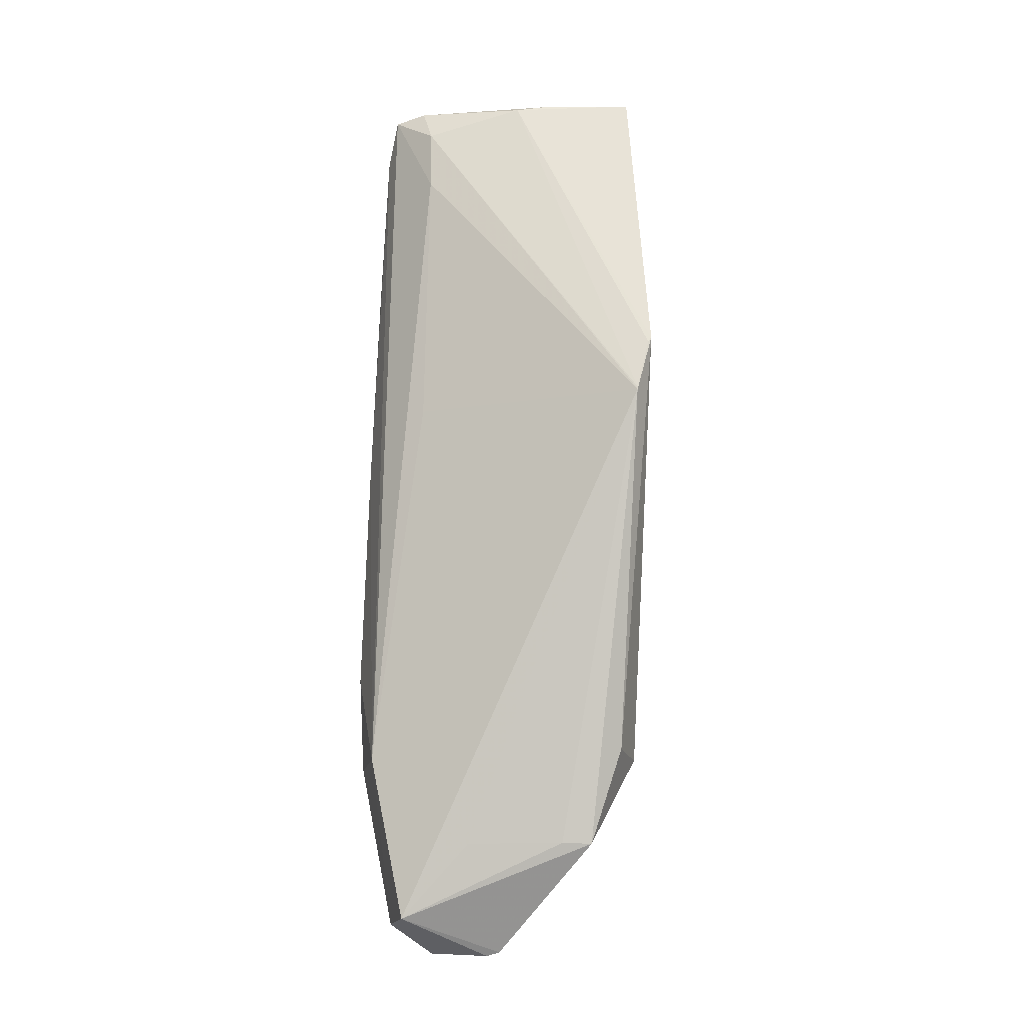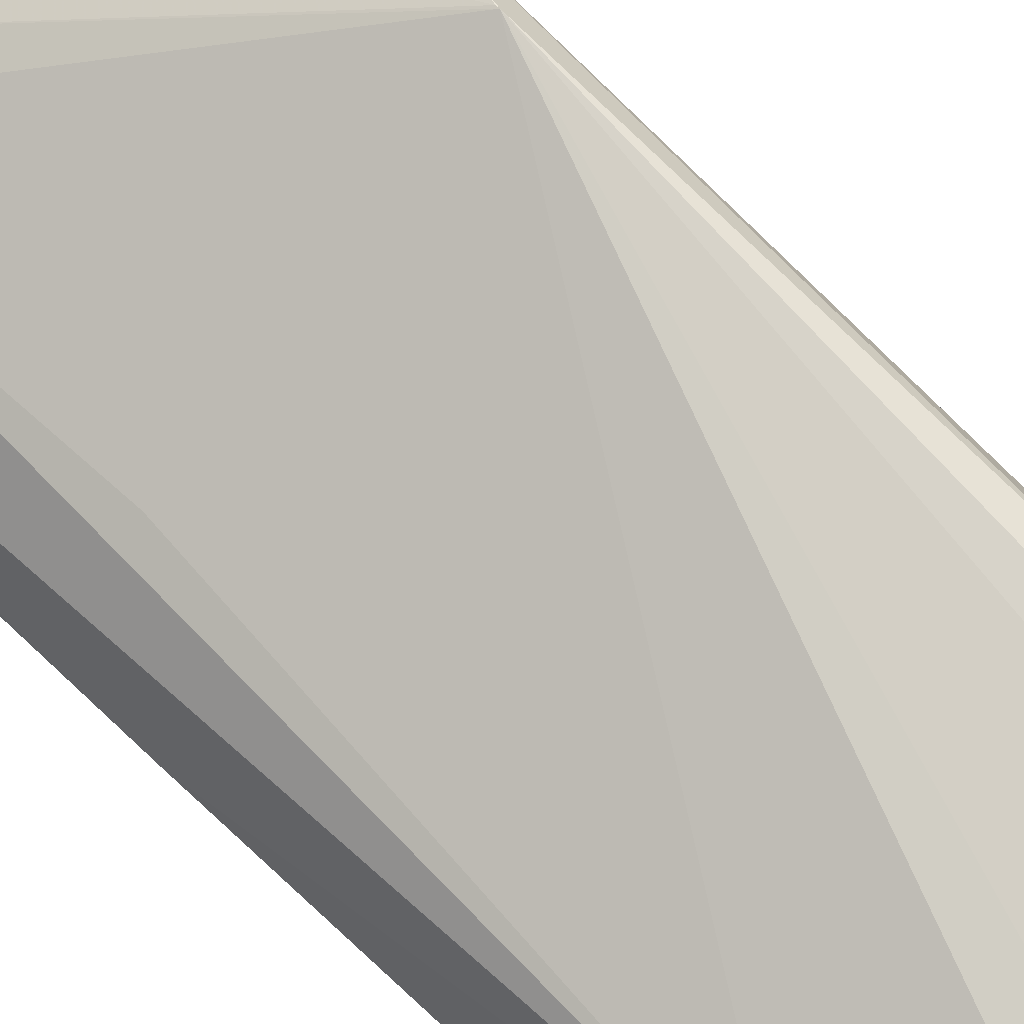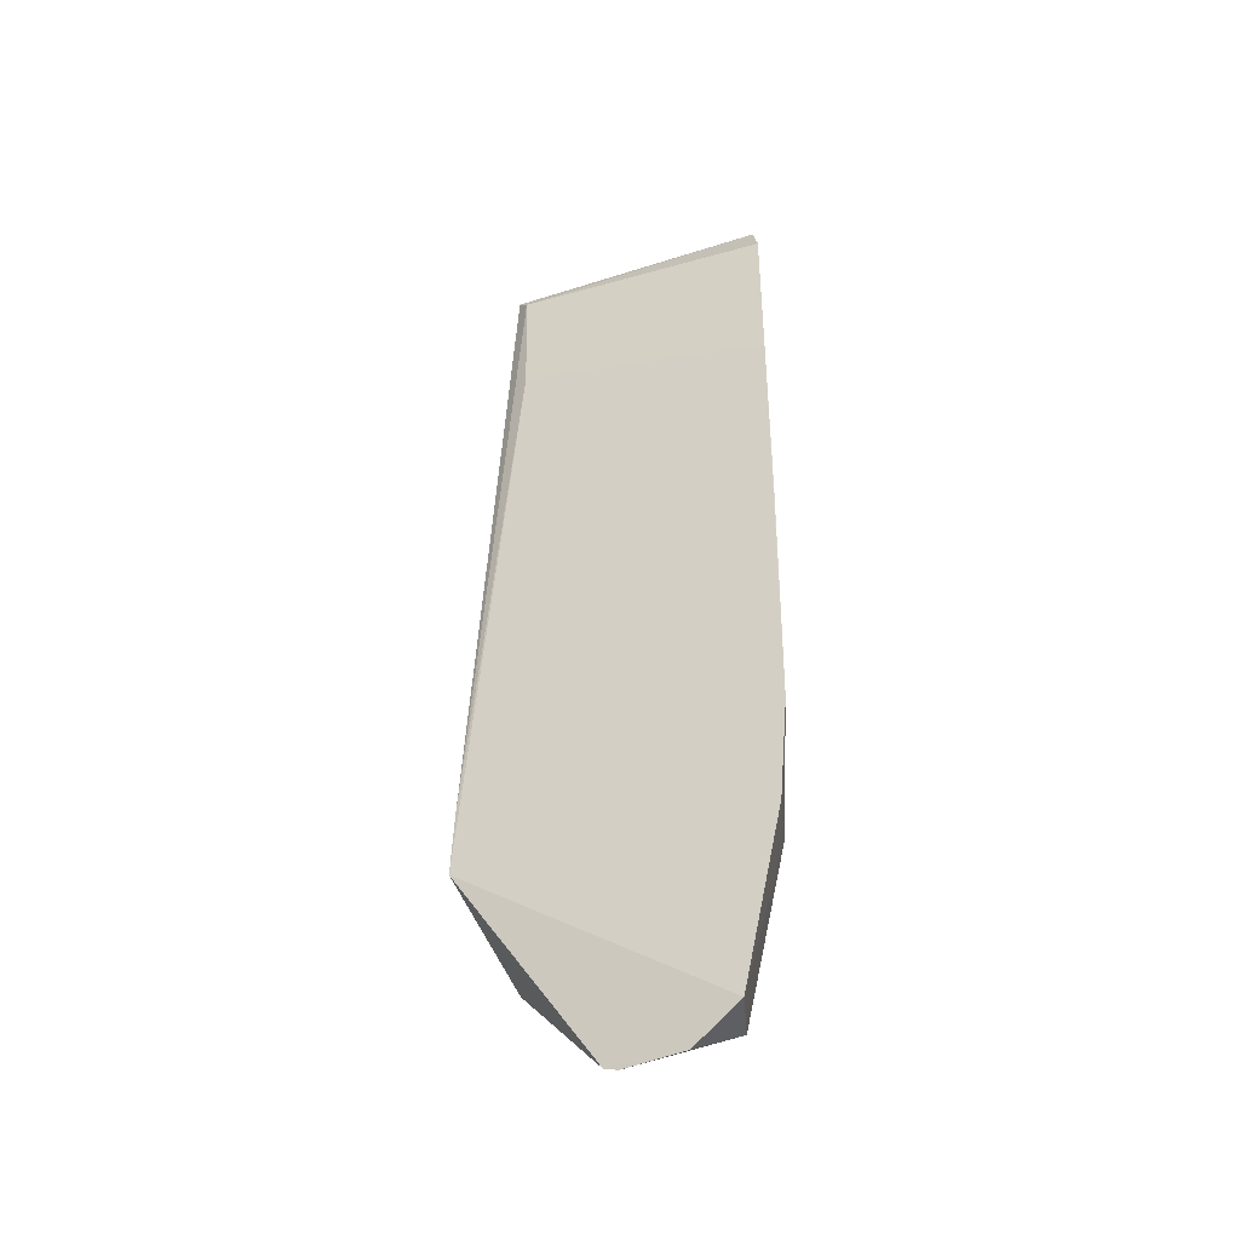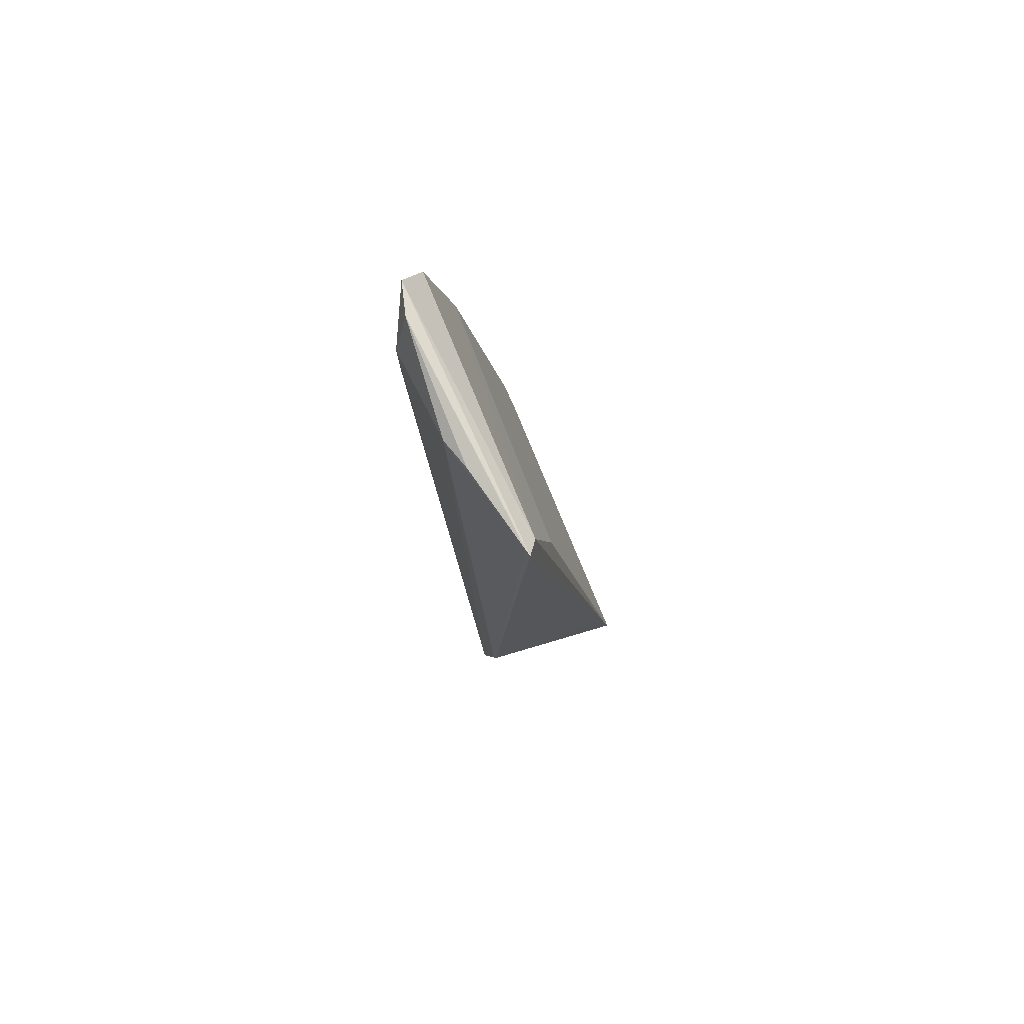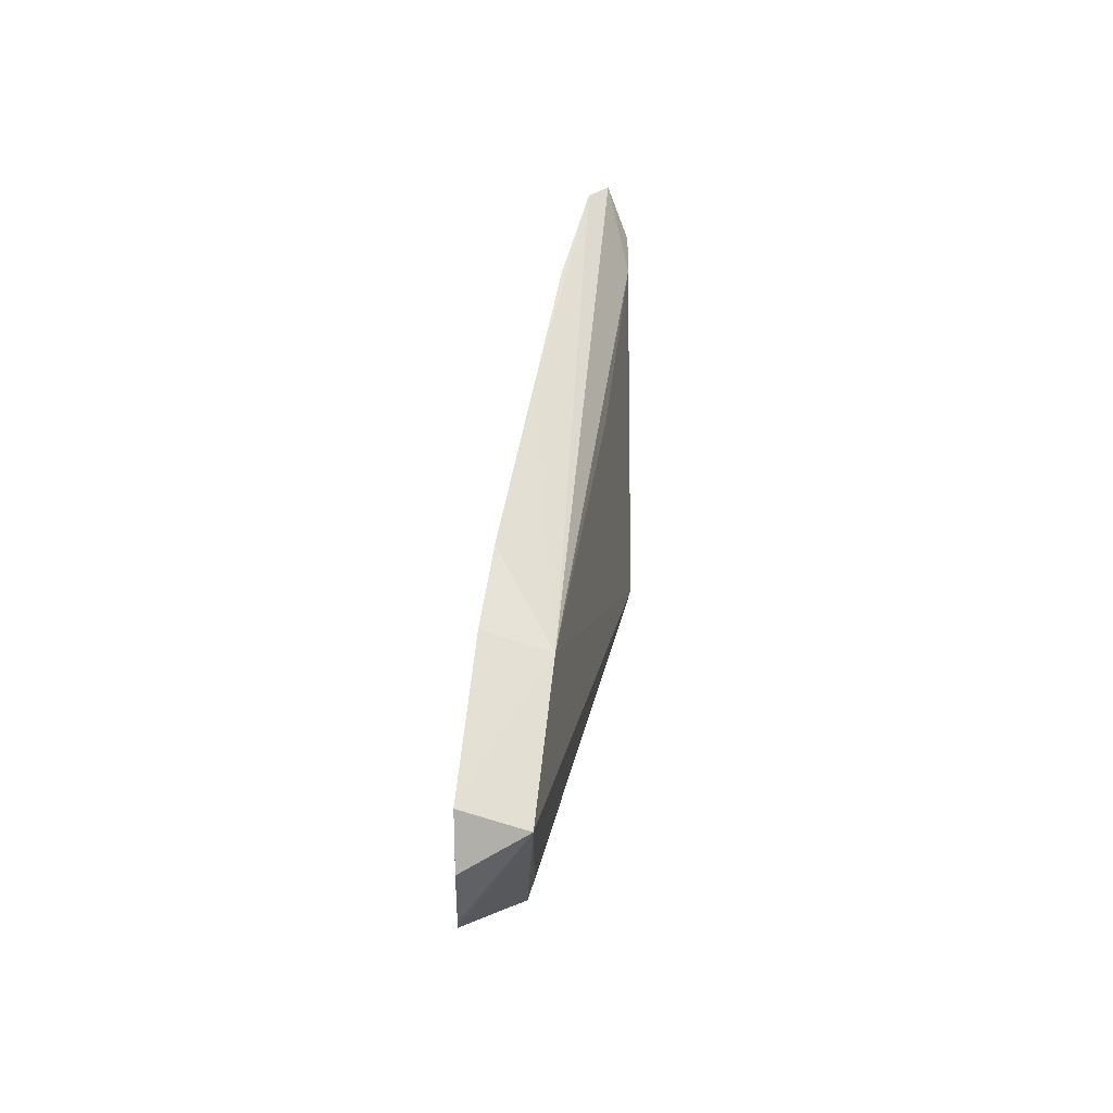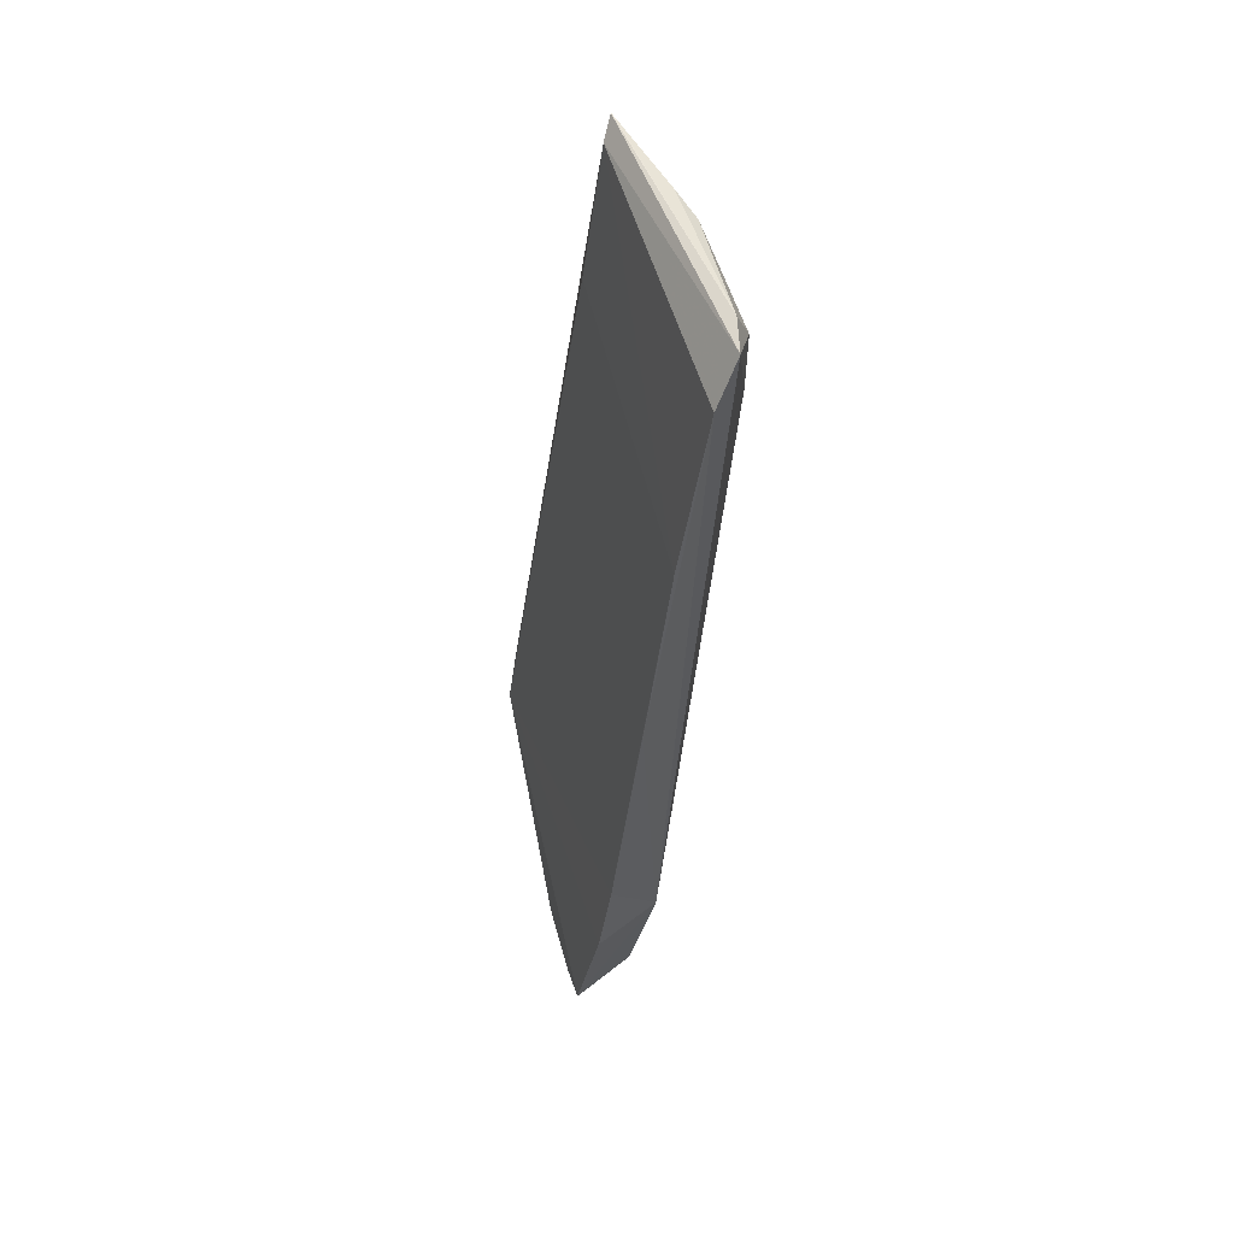
<metadata>
{"format":"obj","ext":"obj","renderer":"f3d","projection":"perspective","resolution":1024,"background":"white","views":[{"elev":-18.1,"azim":165.9,"up":"+Z"},{"elev":55.8,"azim":132.7,"up":"+Y"},{"elev":-33.5,"azim":3.0,"up":"+Z"},{"elev":77.1,"azim":-135.9,"up":"+Z"},{"elev":-44.4,"azim":62.8,"up":"+Z"},{"elev":54.4,"azim":48.2,"up":"+Z"}]}
</metadata>
<code>
v 0.1683 0.07867 0.3049
v 0.1654 0.04351 0.06322
v 0.05853 0.1742 0.2299
v 0.05357 0.1513 0.3978
v 0.03979 0.09869 0.06407
v 0.1518 0.1258 0.381
v 0.1688 0.0479 0.108
v 0.05979 0.1314 0.3341
v 0.1505 0.07555 -0.01274
v 0.05094 0.1742 0.2576
v 0.168 0.0945 0.3788
v 0.05766 0.1441 0.3911
v 0.06685 0.1145 0.02047
v 0.1309 0.05346 -0.02687
v 0.1508 0.1108 0.2333
v 0.1667 0.07628 0.06287
v 0.04071 0.1031 0.09365
v 0.05388 0.1229 0.06485
v 0.1096 0.1413 0.3934
v 0.1689 0.06433 0.2139
v 0.1663 0.1069 0.3965
v 0.0803 0.1111 0.02094
v 0.1497 0.0434 -0.01249
v 0.1006 0.06873 -0.02688
v 0.1517 0.1255 0.3535
v 0.05845 0.1742 0.231
v 0.1542 0.1168 0.398
v 0.1226 0.09537 0.02114
v 0.1061 0.06605 -0.02858
v 0.05253 0.1742 0.2554
v 0.09511 0.1432 0.3963
v 0.05614 0.1509 0.3978
f 7 5 2
f 8 7 1
f 8 5 7
f 12 8 1
f 12 1 11
f 16 7 2
f 16 9 3
f 16 3 15
f 17 10 5
f 17 4 10
f 17 12 4
f 17 5 8
f 17 8 12
f 18 10 3
f 18 5 10
f 18 13 5
f 18 3 13
f 20 11 1
f 20 1 7
f 20 16 11
f 20 7 16
f 21 12 11
f 21 4 12
f 21 11 16
f 22 13 3
f 22 9 13
f 23 14 9
f 23 2 5
f 23 16 2
f 23 9 16
f 24 13 9
f 24 5 13
f 24 23 5
f 24 14 23
f 25 15 3
f 25 3 6
f 25 16 15
f 25 21 16
f 25 6 21
f 26 19 6
f 26 6 3
f 27 4 21
f 27 21 6
f 27 6 19
f 28 22 3
f 28 3 9
f 28 9 22
f 29 24 9
f 29 9 14
f 29 14 24
f 30 10 19
f 30 19 26
f 30 26 3
f 30 3 10
f 31 27 19
f 32 31 19
f 32 4 27
f 32 27 31
f 32 19 10
f 32 10 4

</code>
